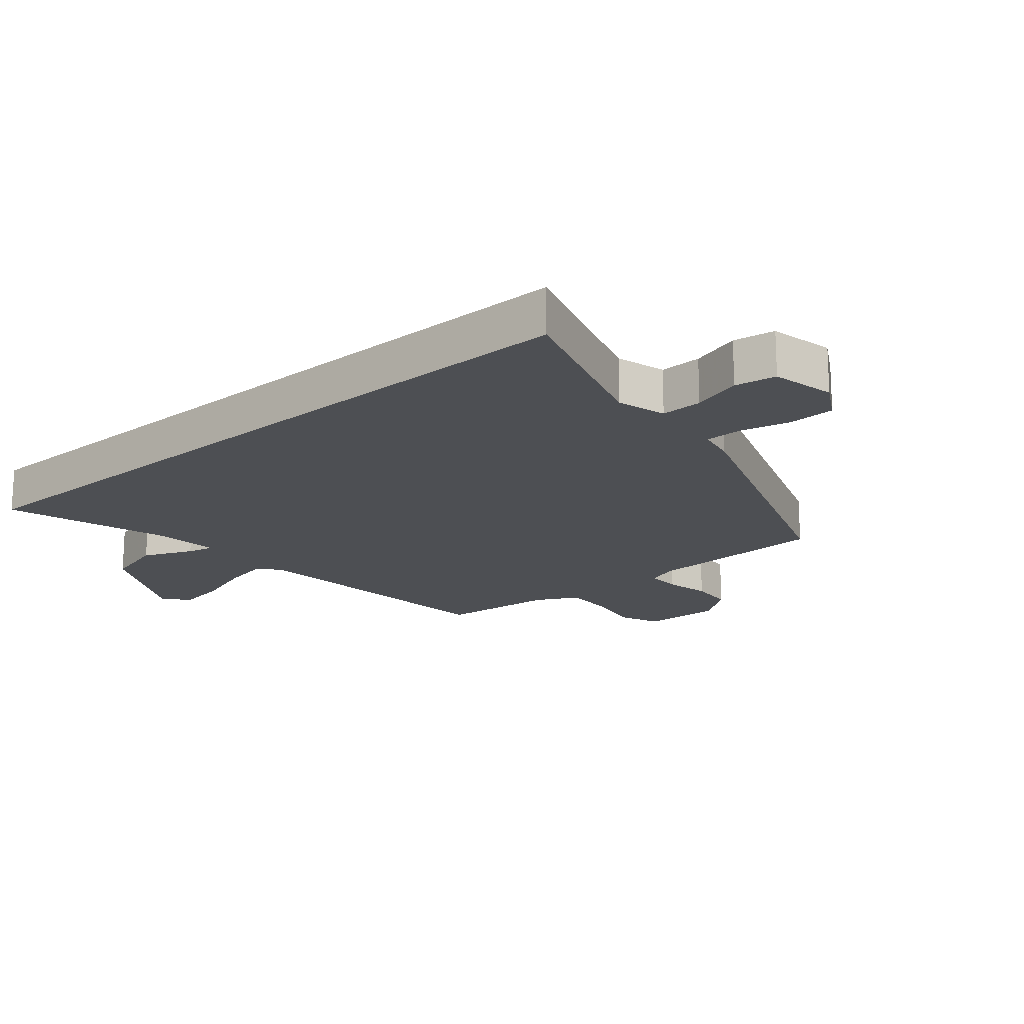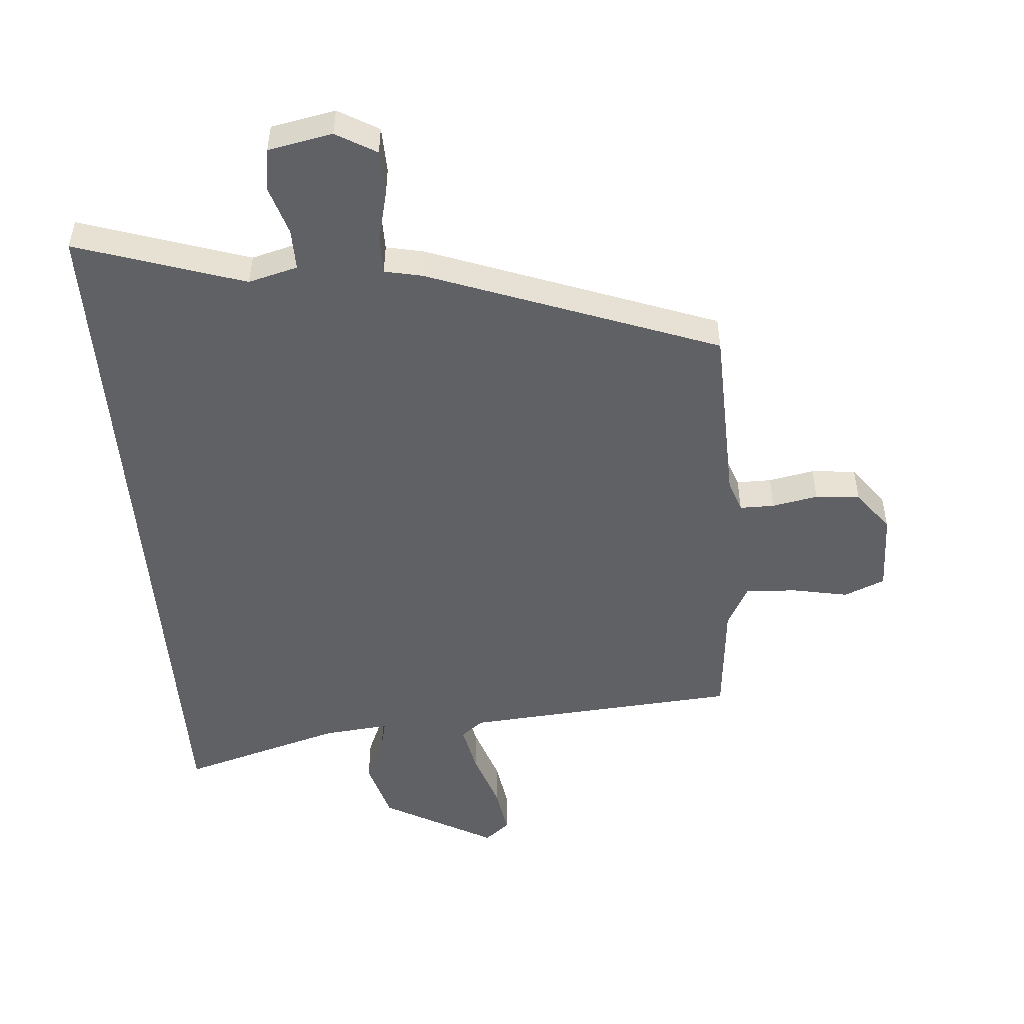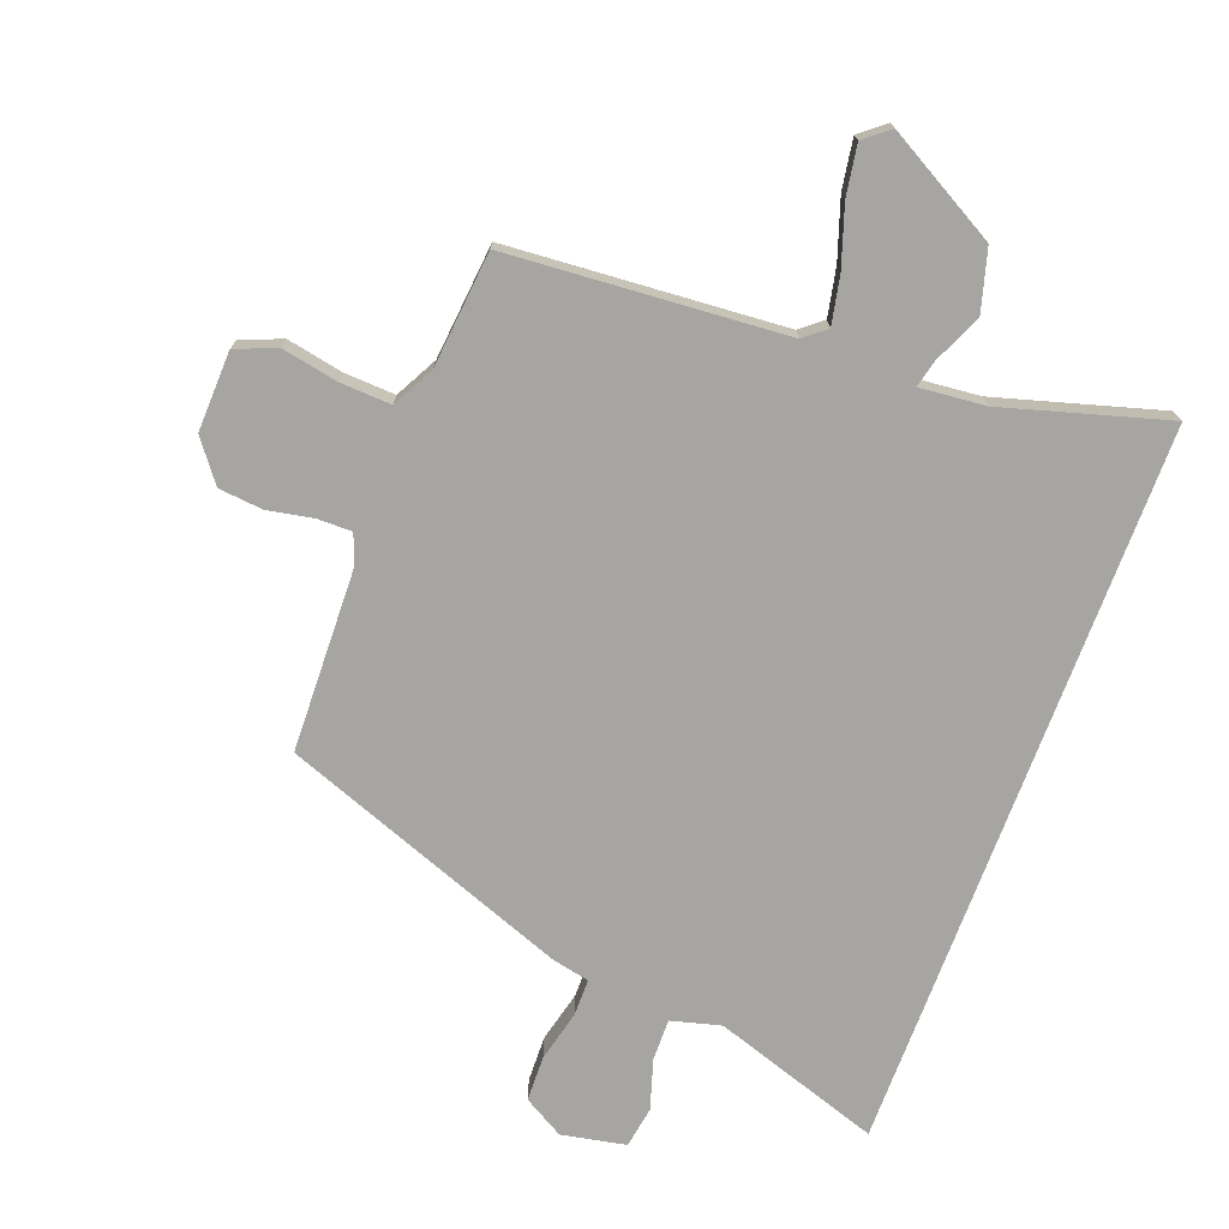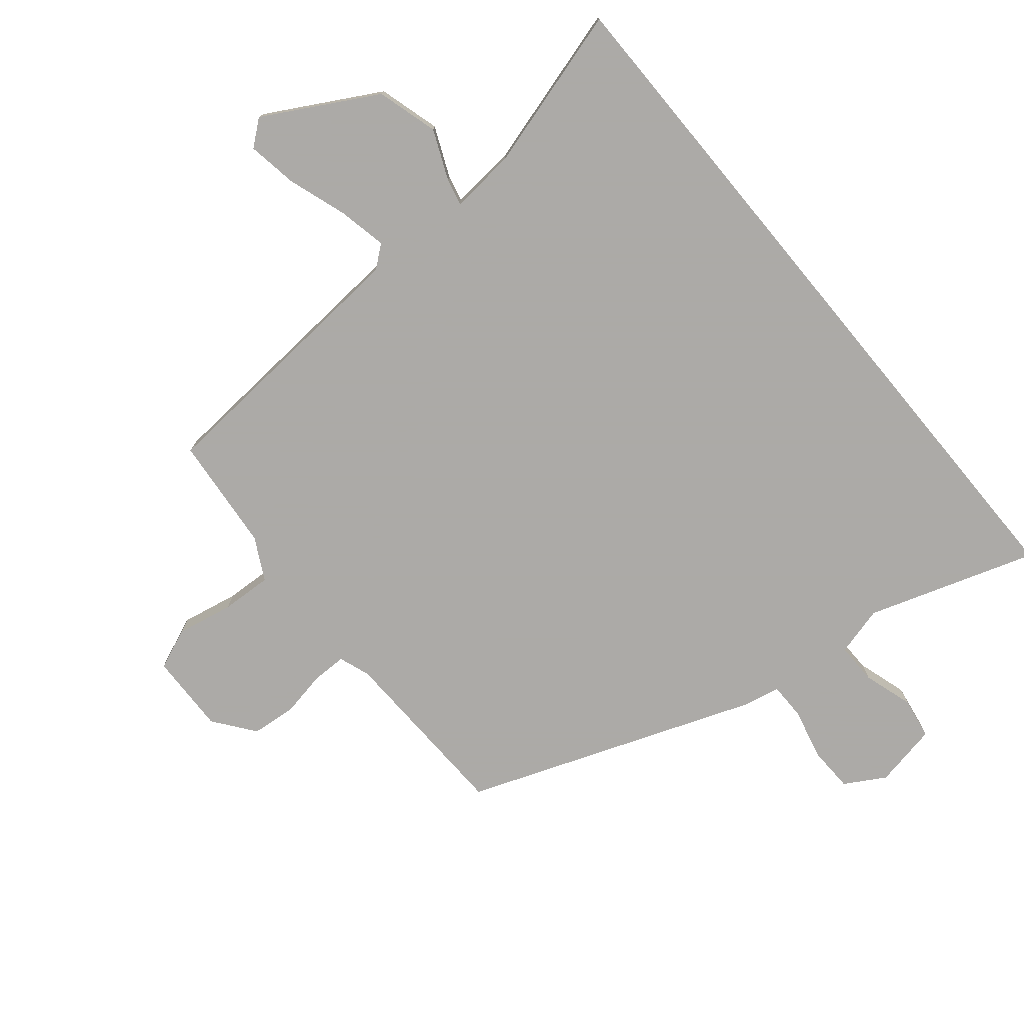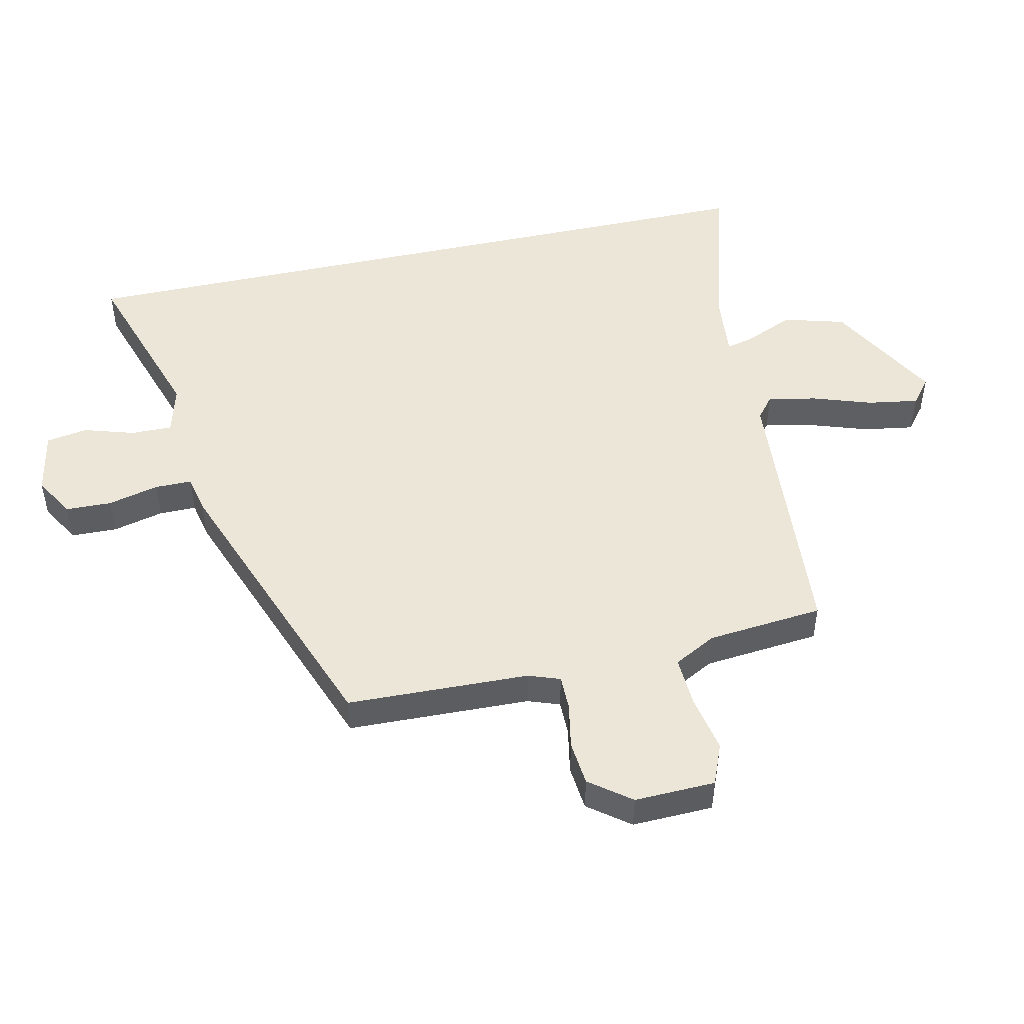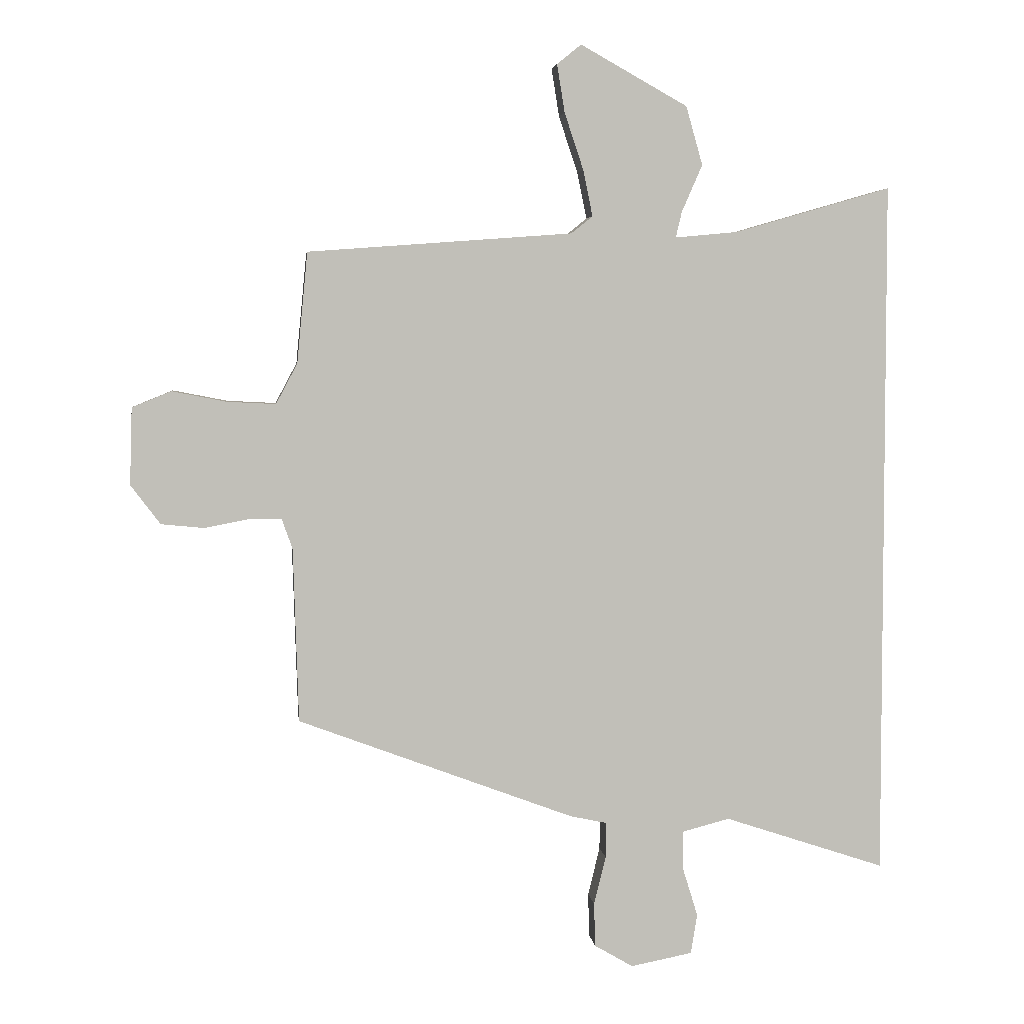
<metadata>
{"format":"obj","ext":"obj","renderer":"f3d","projection":"perspective","resolution":1024,"background":"white","views":[{"elev":-17.8,"azim":131.1,"up":"+Y"},{"elev":-50.3,"azim":-175.3,"up":"+Y"},{"elev":-73.8,"azim":-20.5,"up":"+Y"},{"elev":-76.0,"azim":39.7,"up":"+Y"},{"elev":49.2,"azim":-102.4,"up":"+Y"},{"elev":4.2,"azim":-6.6,"up":"+Z"}]}
</metadata>
<code>
v -0.516 0.07 -0.351
v -0.525 0.07 -0.057
v -0.543 0.07 -0.006
v -0.599 0.07 -0.006
v -0.673 0.07 -0.02
v -0.745 0.07 -0.013
v -0.795 0.07 0.053
v -0.791 0.07 0.183
v -0.725 0.07 0.21
v -0.633 0.07 0.192
v -0.551 0.07 0.188
v -0.515 0.07 0.256
v -0.497 0.07 0.443
v -0.05 0.07 0.476
v -0.014 0.07 0.505
v -0.03 0.07 0.583
v -0.062 0.07 0.679
v -0.075 0.07 0.76
v -0.034 0.07 0.793
v 0.147 0.07 0.692
v 0.175 0.07 0.593
v 0.14 0.07 0.513
v 0.13 0.07 0.47
v 0.236 0.07 0.48
v 0.5 0.07 0.556
v 0.5 0.07 -0.627
v 0.228 0.07 -0.537
v 0.148 0.07 -0.558
v 0.149 0.07 -0.625
v 0.174 0.07 -0.706
v 0.163 0.07 -0.773
v 0.059 0.07 -0.793
v -0.006 0.07 -0.755
v -0.008 0.07 -0.681
v 0.012 0.07 -0.599
v 0.012 0.07 -0.539
v -0.049 0.07 -0.526
v -0.516 0 -0.351
v -0.525 0 -0.057
v -0.543 0 -0.006
v -0.599 0 -0.006
v -0.673 0 -0.02
v -0.745 0 -0.013
v -0.795 0 0.053
v -0.791 0 0.183
v -0.725 0 0.21
v -0.633 0 0.192
v -0.551 0 0.188
v -0.515 0 0.256
v -0.497 0 0.443
v -0.05 0 0.476
v -0.014 0 0.505
v -0.03 0 0.583
v -0.062 0 0.679
v -0.075 0 0.76
v -0.034 0 0.793
v 0.147 0 0.692
v 0.175 0 0.593
v 0.14 0 0.513
v 0.13 0 0.47
v 0.236 0 0.48
v 0.5 0 0.556
v 0.5 0 -0.627
v 0.228 0 -0.537
v 0.148 0 -0.558
v 0.149 0 -0.625
v 0.174 0 -0.706
v 0.163 0 -0.773
v 0.059 0 -0.793
v -0.006 0 -0.755
v -0.008 0 -0.681
v 0.012 0 -0.599
v 0.012 0 -0.539
v -0.049 0 -0.526
f 36 37 1 2
f 33 34 35
f 32 33 35
f 31 32 35
f 30 31 35
f 29 30 35
f 28 29 35 36
f 36 2 3
f 28 36 3
f 27 28 3
f 26 27 3
f 25 26 3
f 24 25 3
f 20 21 22
f 19 20 22
f 18 19 22
f 17 18 22
f 16 17 22
f 15 16 22 23
f 14 15 23
f 12 13 14 23
f 24 3 4
f 23 24 4
f 12 23 4
f 11 12 4
f 8 9 10
f 8 10 11
f 7 8 11
f 6 7 11
f 5 6 11
f 4 5 11
f 39 38 74 73
f 72 71 70
f 72 70 69
f 72 69 68
f 72 68 67
f 72 67 66
f 73 72 66 65
f 40 39 73
f 40 73 65
f 40 65 64
f 40 64 63
f 40 63 62
f 40 62 61
f 59 58 57
f 59 57 56
f 59 56 55
f 59 55 54
f 59 54 53
f 60 59 53 52
f 60 52 51
f 60 51 50 49
f 41 40 61
f 41 61 60
f 41 60 49
f 41 49 48
f 47 46 45
f 48 47 45
f 48 45 44
f 48 44 43
f 48 43 42
f 48 42 41
f 1 38 39 2
f 2 39 40 3
f 3 40 41 4
f 4 41 42 5
f 5 42 43 6
f 6 43 44 7
f 7 44 45 8
f 8 45 46 9
f 9 46 47 10
f 10 47 48 11
f 11 48 49 12
f 12 49 50 13
f 13 50 51 14
f 14 51 52 15
f 15 52 53 16
f 16 53 54 17
f 17 54 55 18
f 18 55 56 19
f 19 56 57 20
f 20 57 58 21
f 21 58 59 22
f 22 59 60 23
f 23 60 61 24
f 24 61 62 25
f 25 62 63 26
f 26 63 64 27
f 27 64 65 28
f 28 65 66 29
f 29 66 67 30
f 30 67 68 31
f 31 68 69 32
f 32 69 70 33
f 33 70 71 34
f 34 71 72 35
f 35 72 73 36
f 36 73 74 37
f 37 74 38 1

</code>
